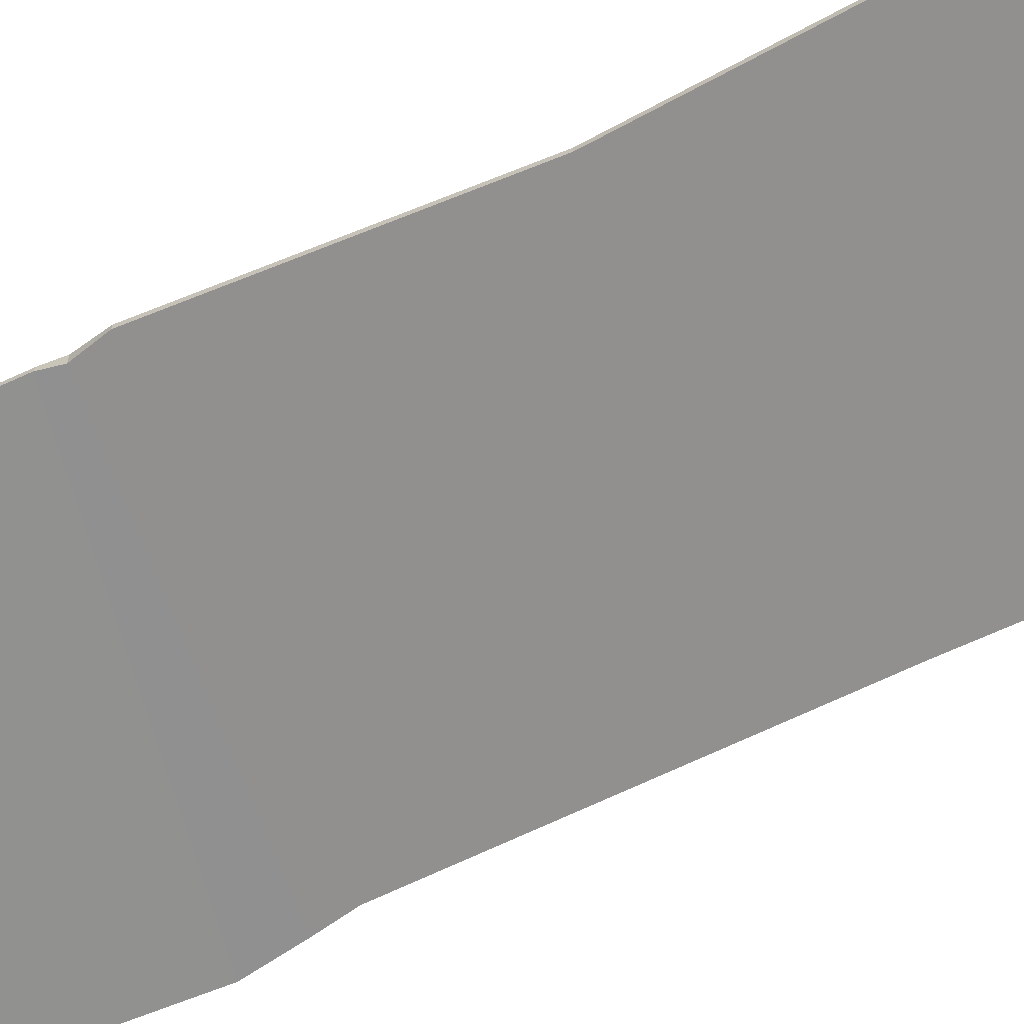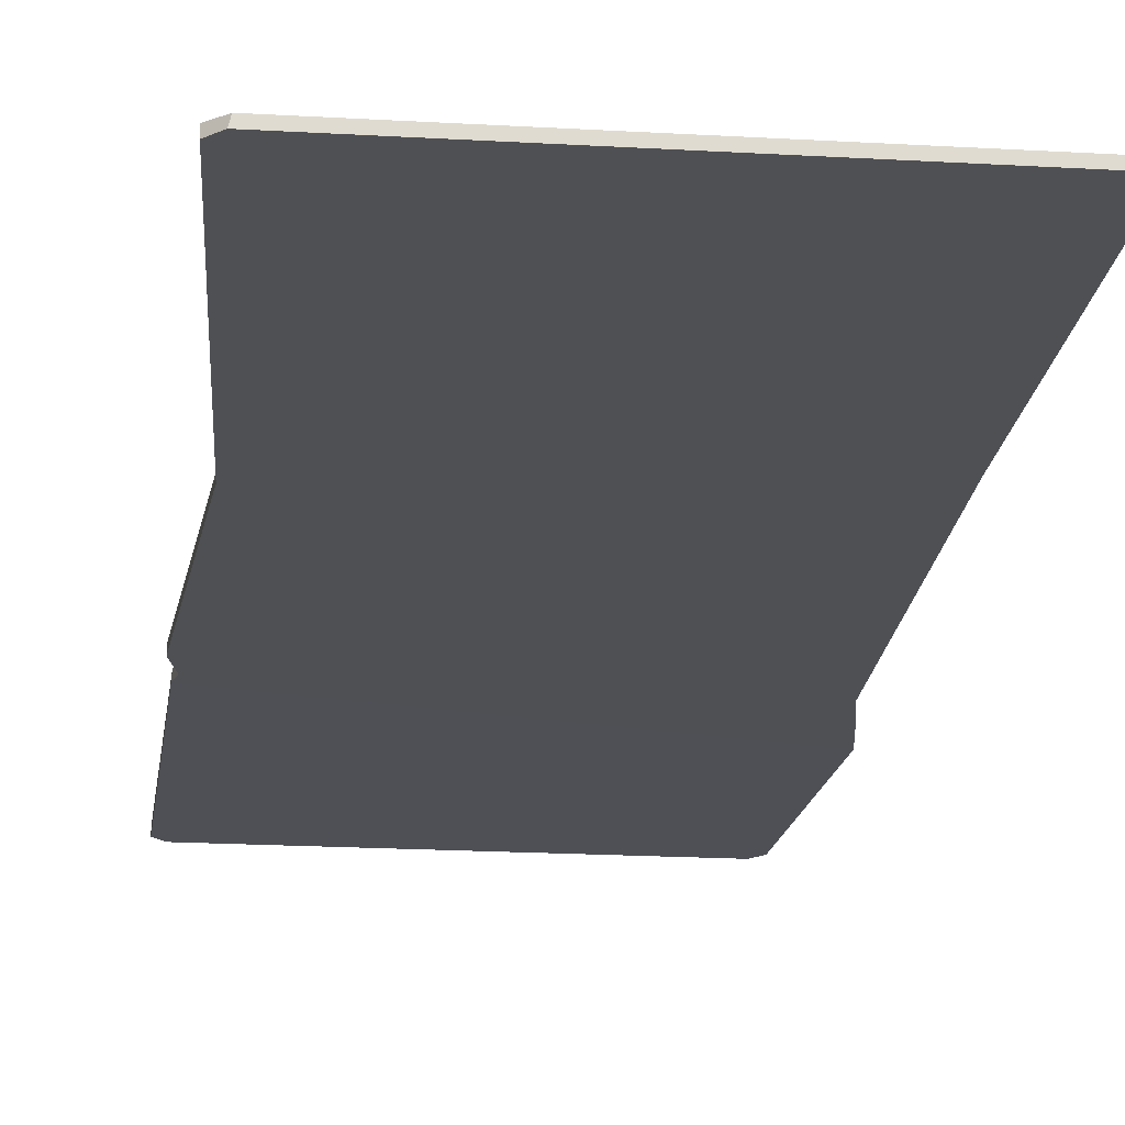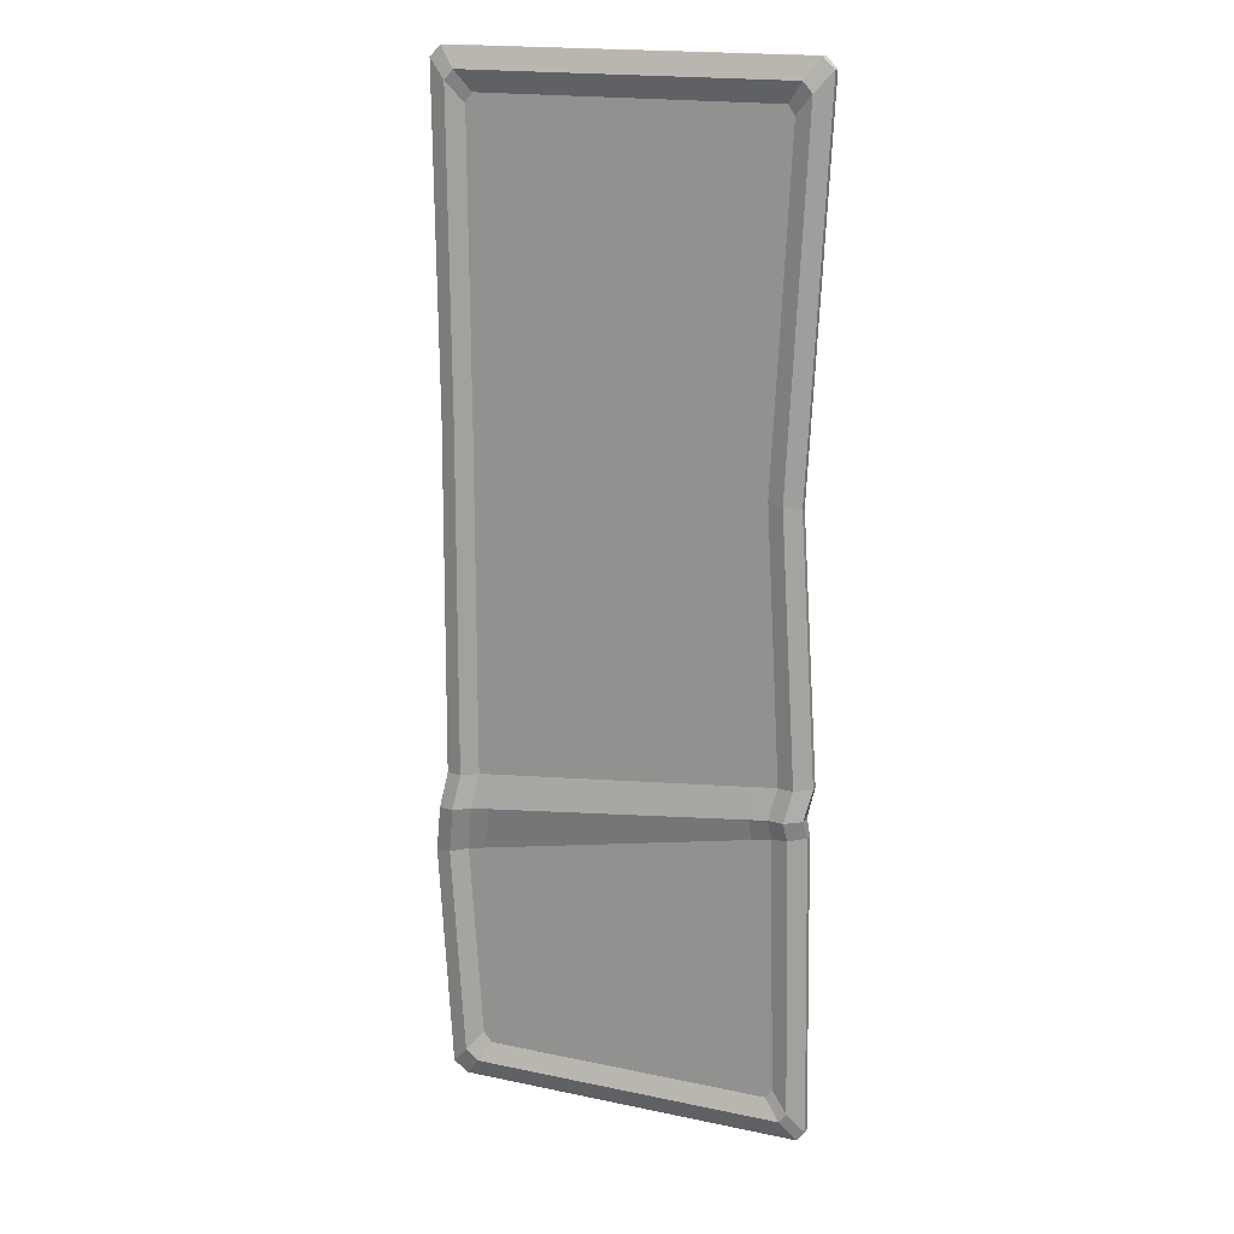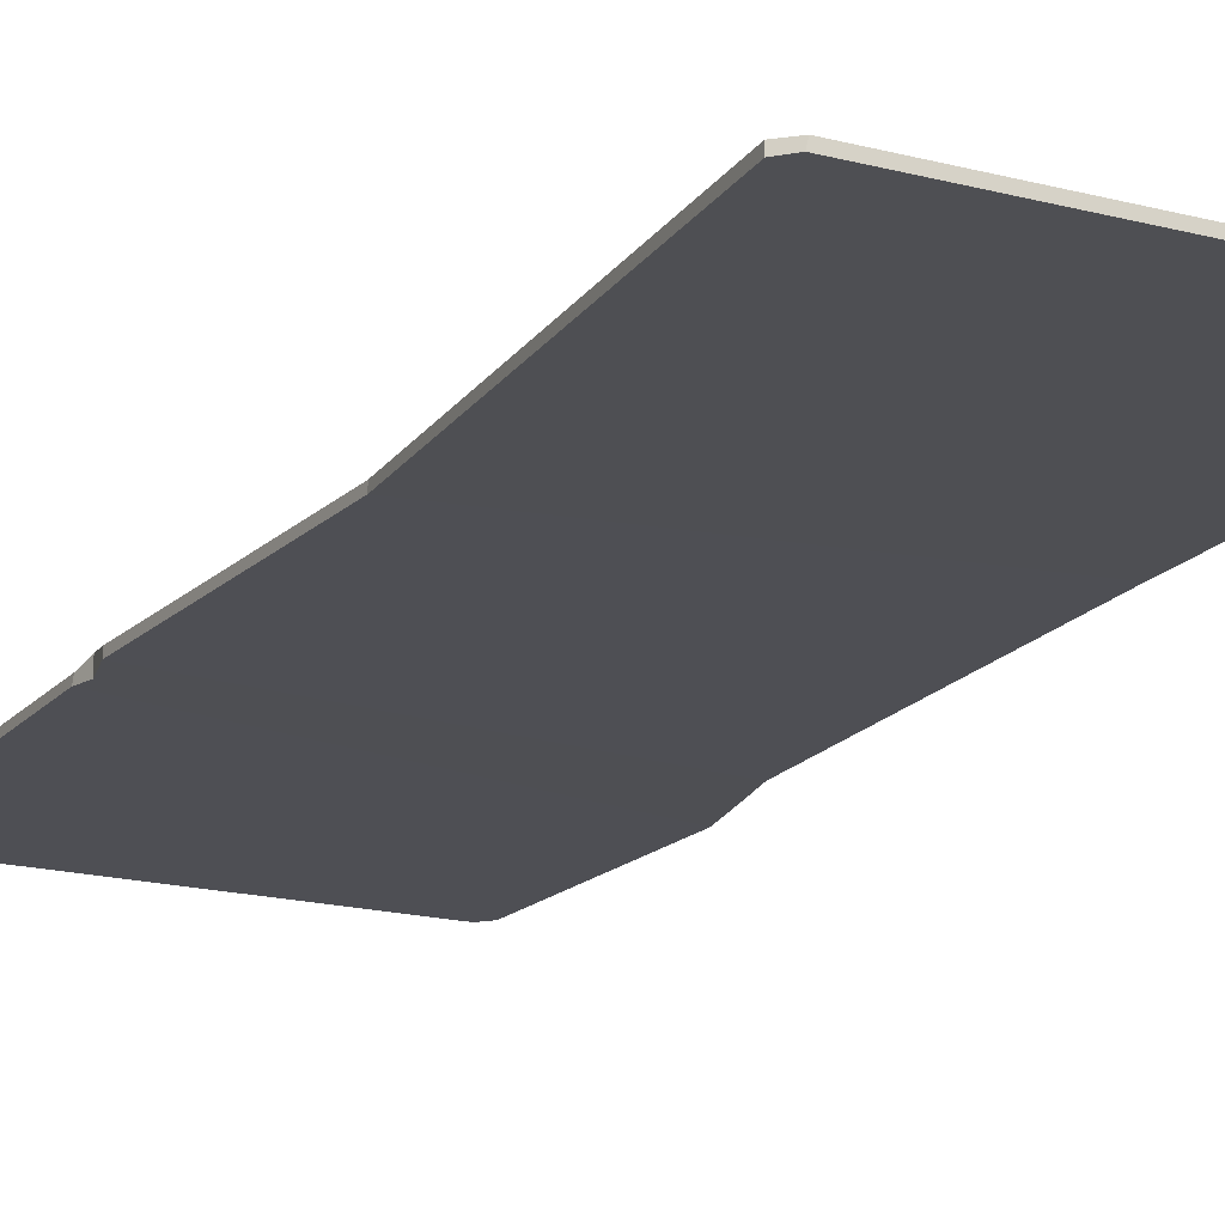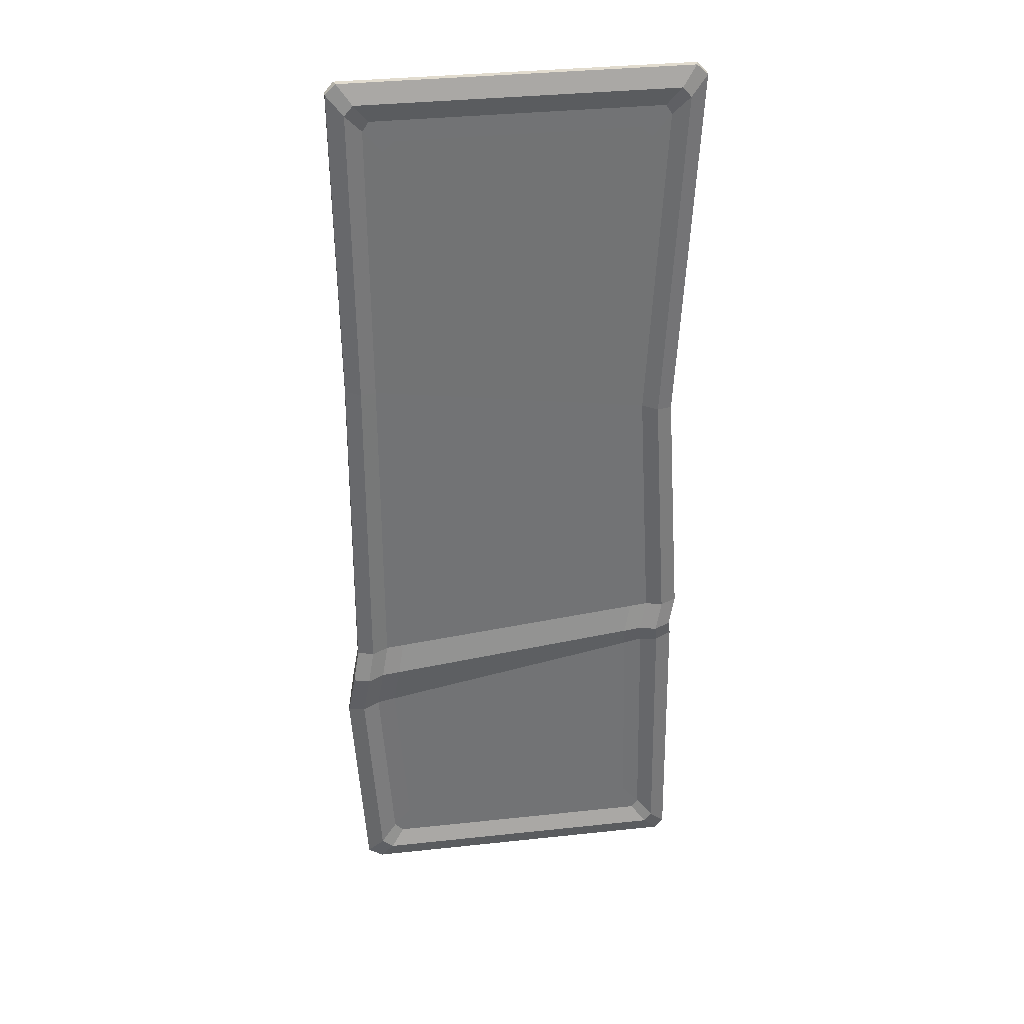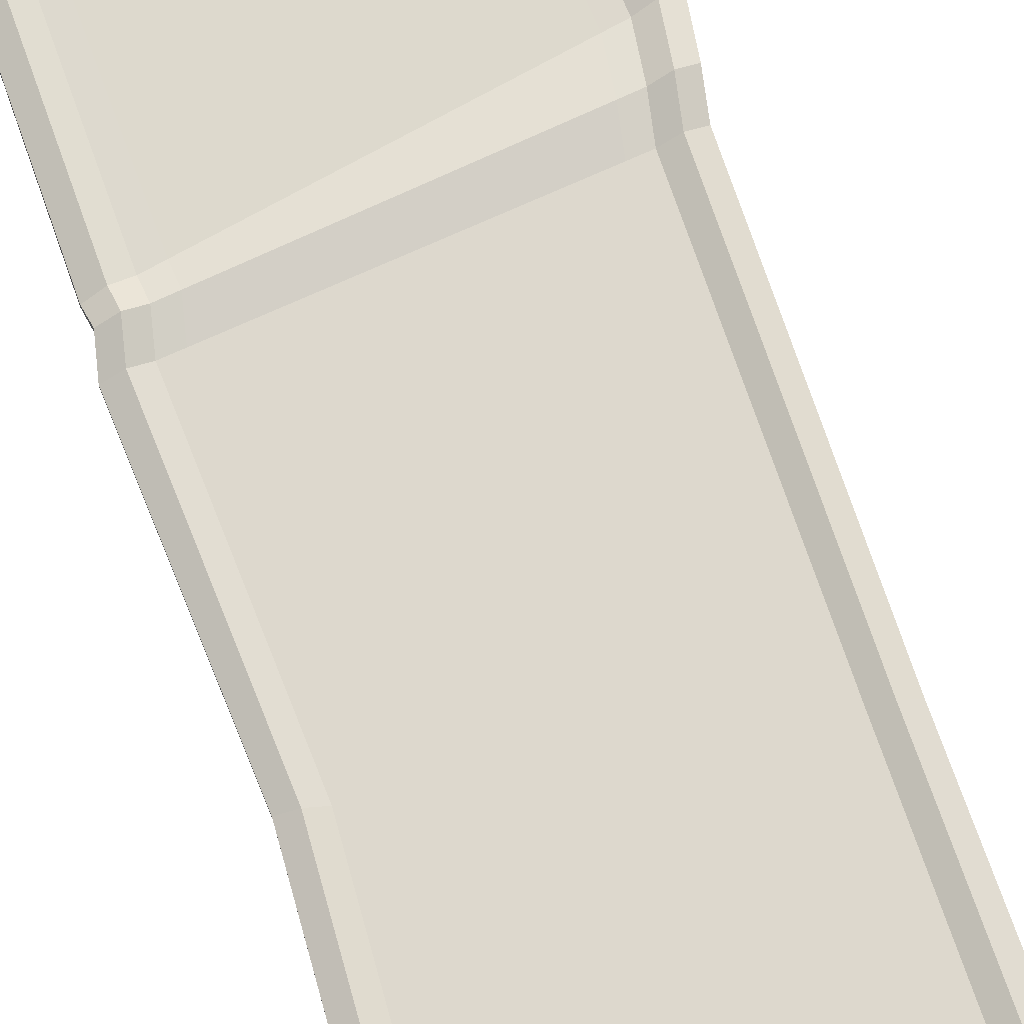
<metadata>
{"format":"obj","ext":"obj","renderer":"f3d","projection":"perspective","resolution":1024,"background":"white","views":[{"elev":-65.7,"azim":-64.2,"up":"+Y"},{"elev":-19.2,"azim":-6.3,"up":"+Y"},{"elev":18.1,"azim":-157.9,"up":"+Z"},{"elev":-18.2,"azim":-26.9,"up":"+Y"},{"elev":34.7,"azim":171.8,"up":"+Z"},{"elev":72.1,"azim":-18.6,"up":"+Y"}]}
</metadata>
<code>
v -1.5 0 4
v 1.5 0 4
v -1.5 0.0538 4
v 1.5 0.0538 4
v -1.5 0.0538 -4
v 1.5 0.0538 -4
v -1.5 0 -4
v 1.5 0 -4
v -1.227 0.0538 3.686
v 1.227 0.0538 3.686
v 1.227 0.0538 -3.686
v -1.227 0.0538 -3.686
v -1.076 0.0538 3.505
v 1.076 0.0538 3.505
v 1.076 0.0538 -3.505
v -1.076 0.0538 -3.505
v -0.9913 0.0538 3.592
v -1.175 0.0538 3.765
v -1.406 0.0538 4.085
v -1.419 0 4.085
v 0.9824 0.0538 3.592
v 1.173 0.0538 3.765
v 1.412 0.0538 4.085
v 1.427 0 4.085
v 0.9746 0.0538 -3.583
v 1.154 0.0538 -3.765
v 1.377 0.0538 -4.085
v 1.421 0 -4.085
v -1.011 0.0538 -3.583
v -1.172 0.0538 -3.765
v -1.432 0.0538 -4.085
v -1.421 0 -4.085
v -1.432 0 -1.396
v -1.432 0.1033 -1.396
v -1.16 0.1033 -1.428
v -1.01 0.1033 -1.445
v 1.126 0.1033 -1.698
v 1.276 0.1033 -1.716
v 1.548 0.1033 -1.748
v 1.548 0 -1.748
v -1.488 0 -1.151
v -1.488 0.0538 -1.151
v -1.216 0.0538 -1.179
v -1.066 0.0538 -1.195
v 1.074 0.0538 -1.42
v 1.224 0.0538 -1.435
v 1.496 0.0538 -1.464
v 1.496 0 -1.464
v 1.608 -0.007834 -2.155
v 1.611 0.04466 -2.143
v 1.332 0.04624 -2.088
v 1.177 0.04711 -2.057
v -1.023 0.05949 -1.623
v -1.177 0.06036 -1.593
v -1.457 0.06193 -1.537
v -1.459 0.009438 -1.549
v -1.35 0.001534 0.9616
v -1.35 0.05284 0.9616
v -1.093 0.05284 0.998
v -0.9504 0.05284 1.018
v 1.075 0.05284 1.304
v 1.218 0.05284 1.325
v 1.475 0.05284 1.361
v 1.475 0.001534 1.361
v 1.363 0.1099 -3.843
v 1.471 0.1016 -2.116
v 1.412 0.1594 -1.732
v 1.36 0.1099 -1.45
v 1.346 0.109 1.343
v 1.363 0.1099 3.843
v 1.292 0.1099 3.925
v -1.291 0.1099 3.925
v -1.363 0.1099 3.843
v -1.222 0.109 0.9798
v -1.352 0.1099 -1.165
v -1.296 0.1594 -1.412
v -1.317 0.1173 -1.565
v -1.363 0.1099 -3.843
v -1.302 0.1099 -3.925
v 1.265 0.1099 -3.925
f 23 24 2 4
f 5 31 32 7
f 56 49 40 33
f 39 40 49 50
f 55 56 33 34
f 4 70 71 23
f 50 66 67 39
f 5 78 79 31
f 34 76 77 55
f 21 22 10 14
f 37 38 51 52
f 29 30 12 16
f 53 54 35 36
f 29 16 53 52 15 25
f 52 53 36 37
f 17 21 14 61 60 13
f 9 18 17 13
f 72 73 3 19
f 1 20 19 3
f 17 18 22 21
f 71 72 19 23
f 19 20 24 23
f 11 26 25 15
f 80 65 6 27
f 28 27 6 8
f 25 26 30 29
f 79 80 27 31
f 32 31 27 28
f 34 33 41 42
f 42 75 76 34
f 36 35 43 44
f 37 36 44 45
f 45 46 38 37
f 39 67 68 47
f 47 48 40 39
f 33 40 48 41
f 42 41 57 58
f 58 74 75 42
f 44 43 59 60
f 45 44 60 61
f 61 62 46 45
f 47 68 69 63
f 63 64 48 47
f 41 48 64 57
f 50 49 8 6
f 6 65 66 50
f 52 51 11 15
f 12 54 53 16
f 77 78 5 55
f 7 56 55 5
f 7 32 28 8 49 56
f 58 57 1 3
f 3 73 74 58
f 60 59 9 13
f 10 62 61 14
f 69 70 4 63
f 2 64 63 4
f 57 64 2 24 20 1
f 66 65 11 51
f 67 66 51 38
f 68 67 38 46
f 69 68 46 62
f 62 10 70 69
f 71 70 10 22
f 22 18 72 71
f 18 9 73 72
f 74 73 9 59
f 75 74 59 43
f 76 75 43 35
f 77 76 35 54
f 54 12 78 77
f 79 78 12 30
f 30 26 80 79
f 26 11 65 80

</code>
